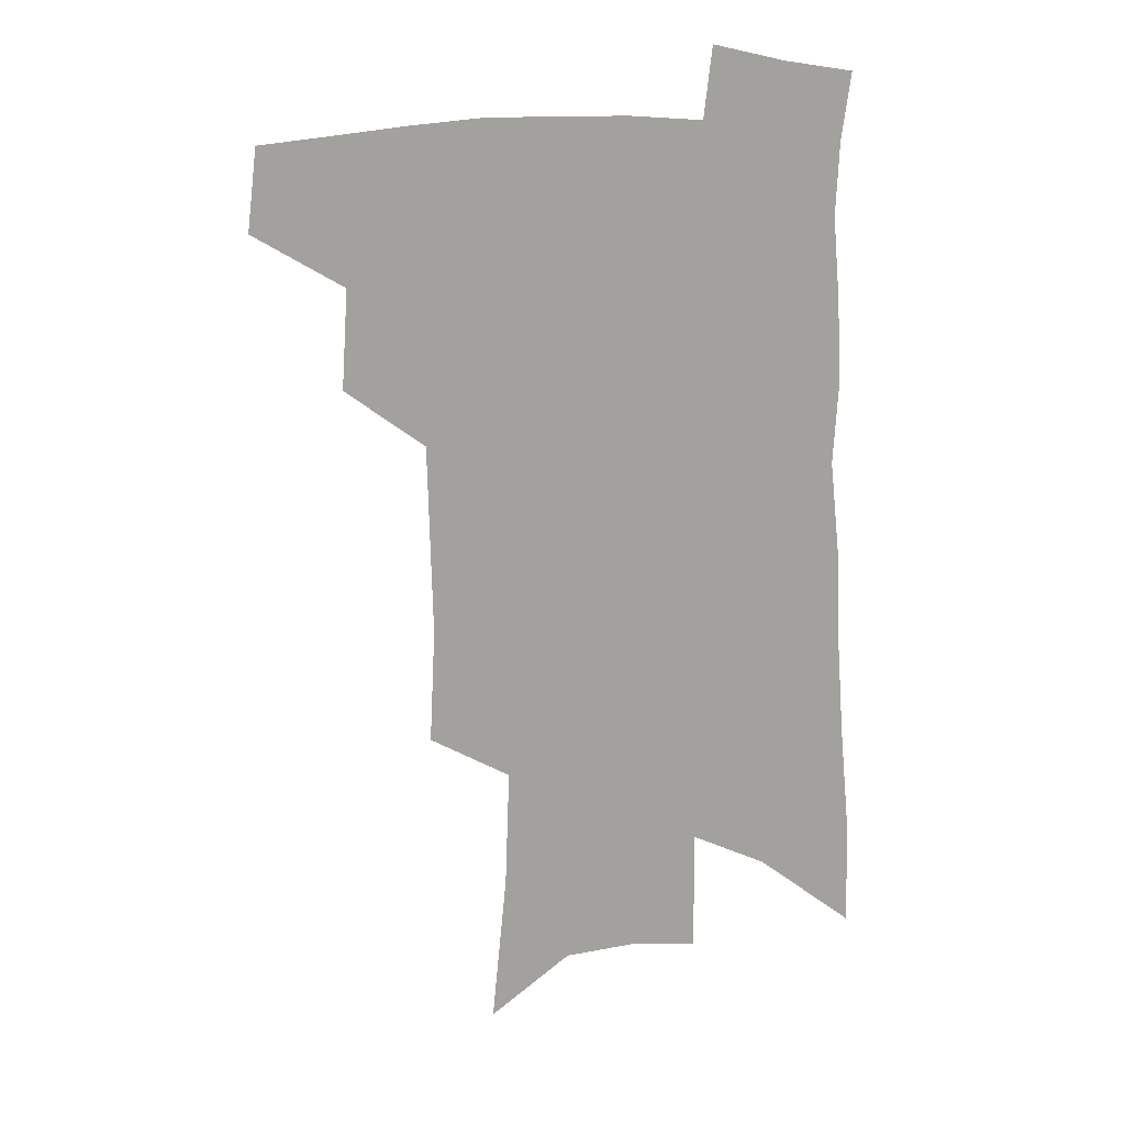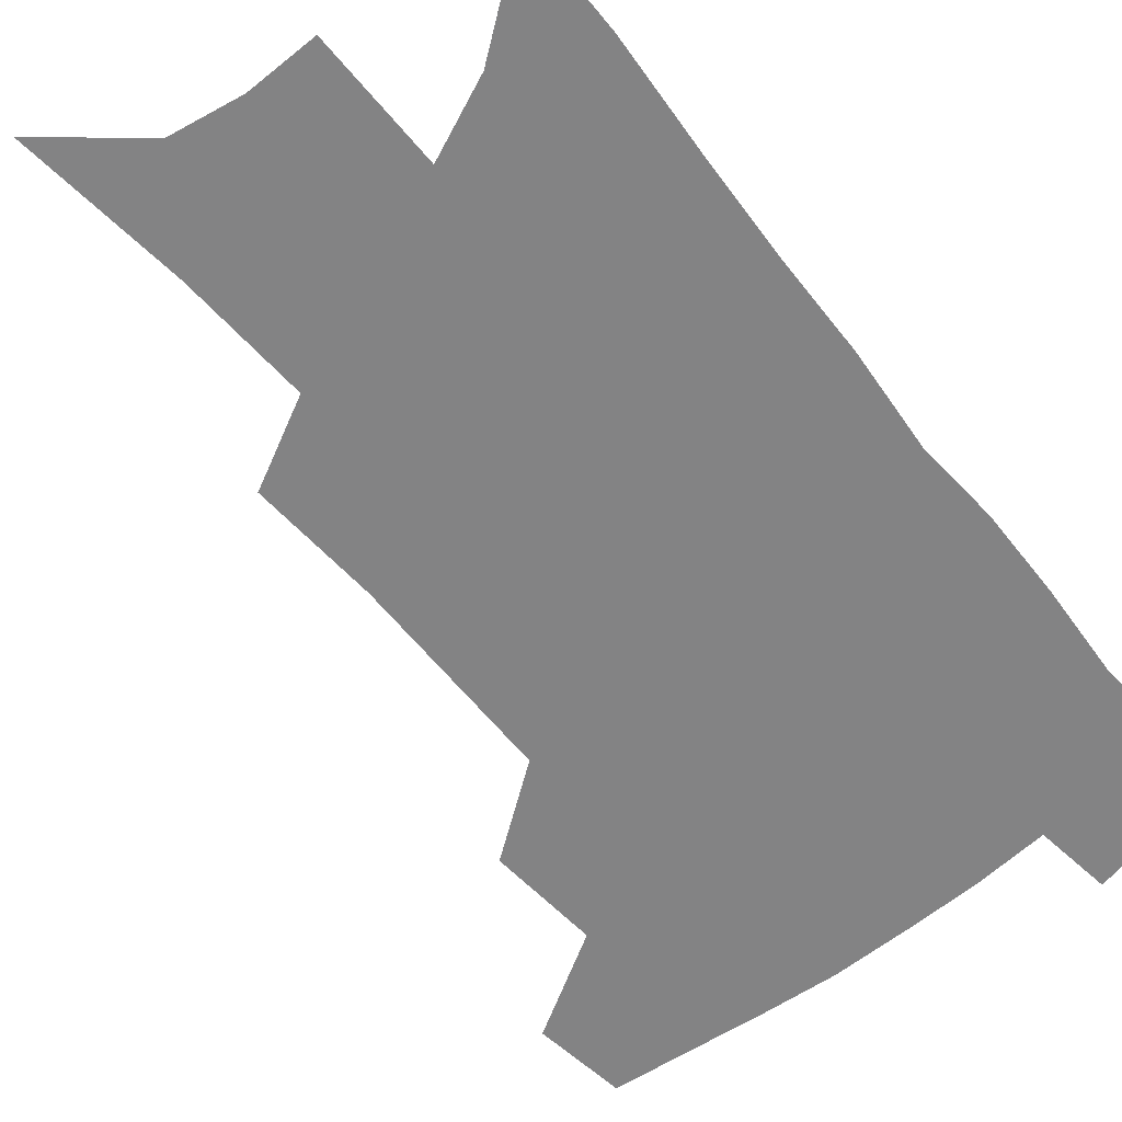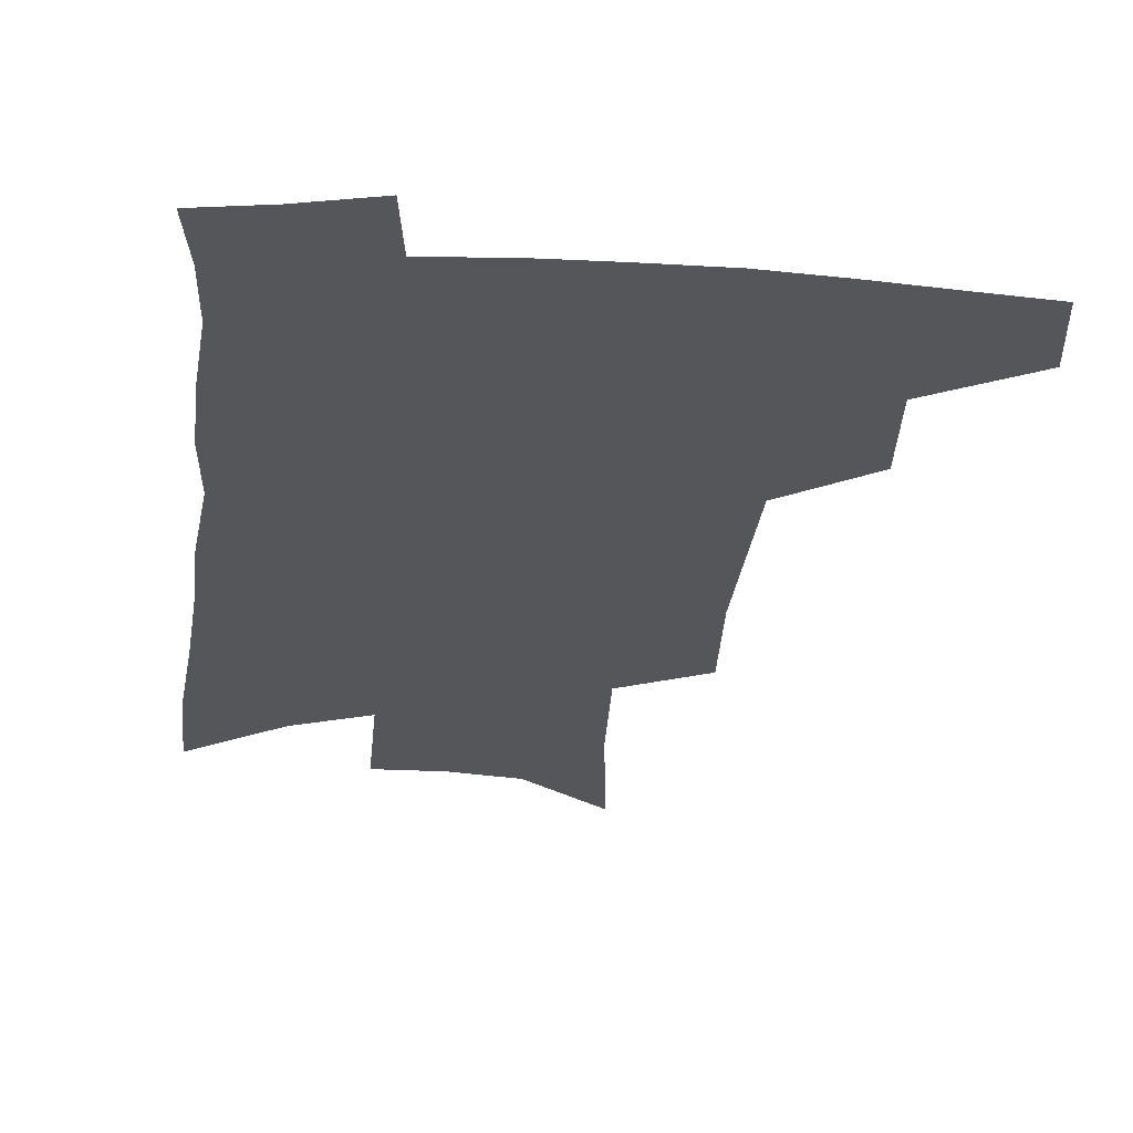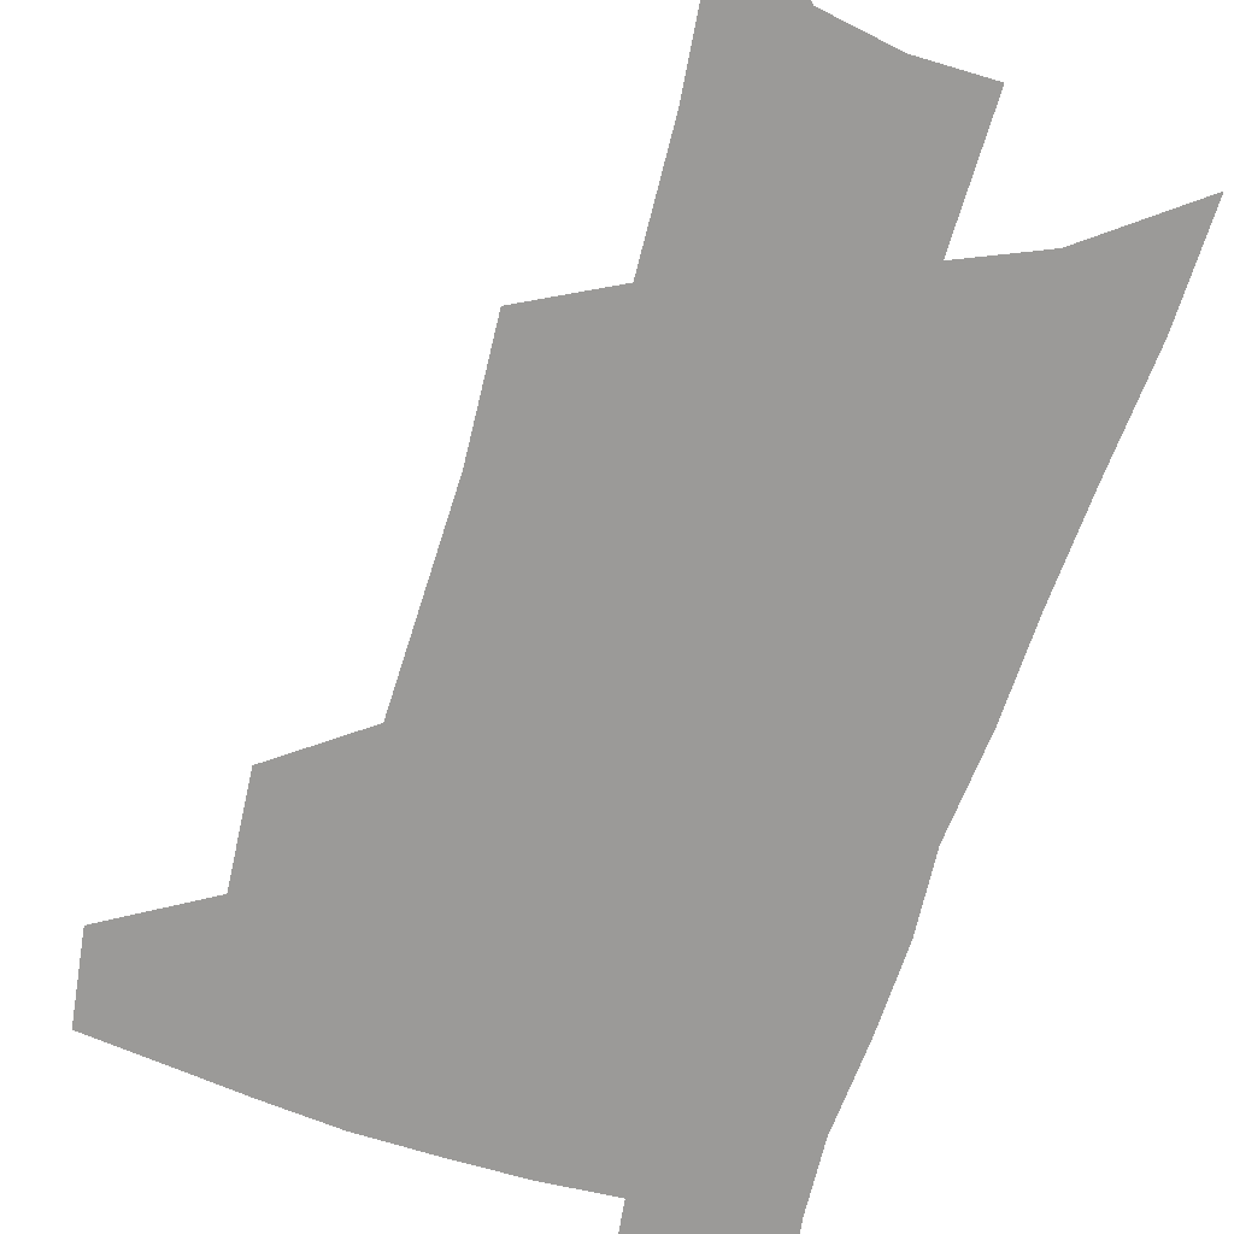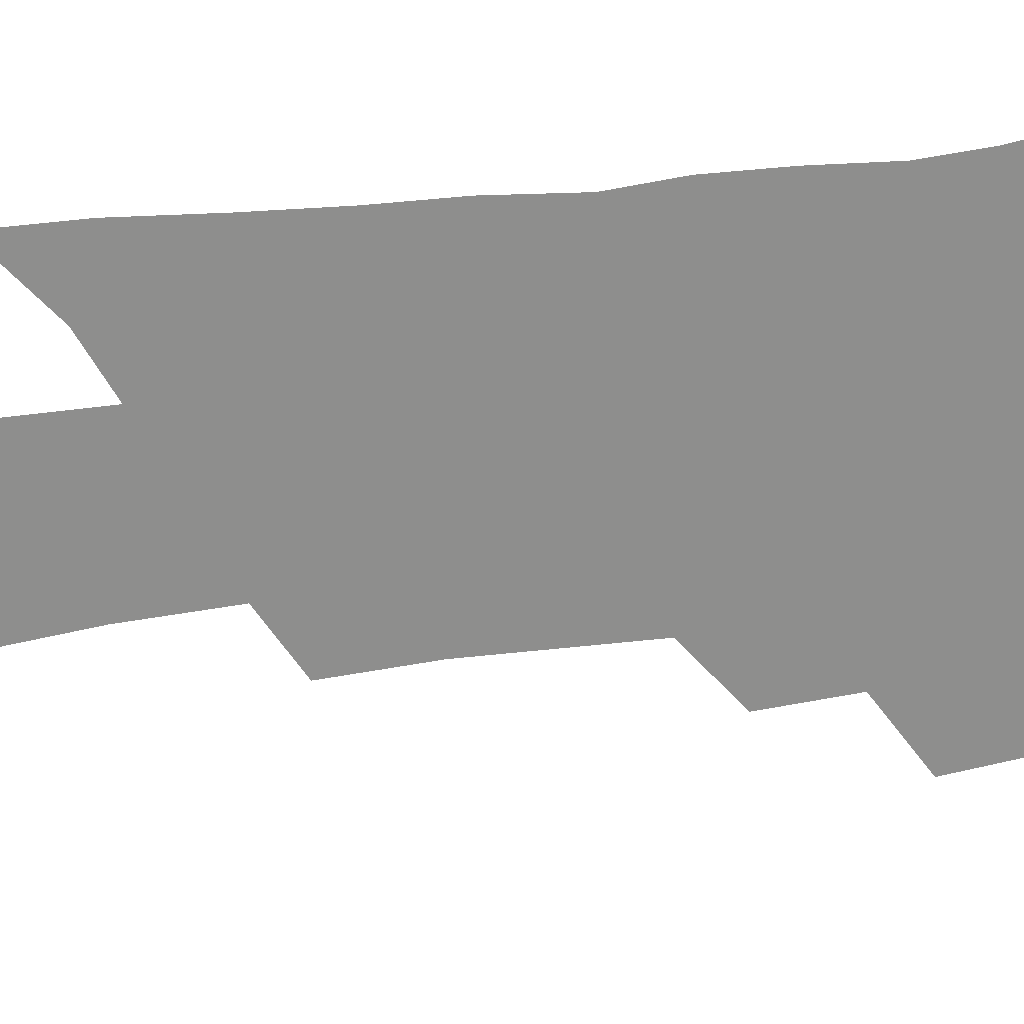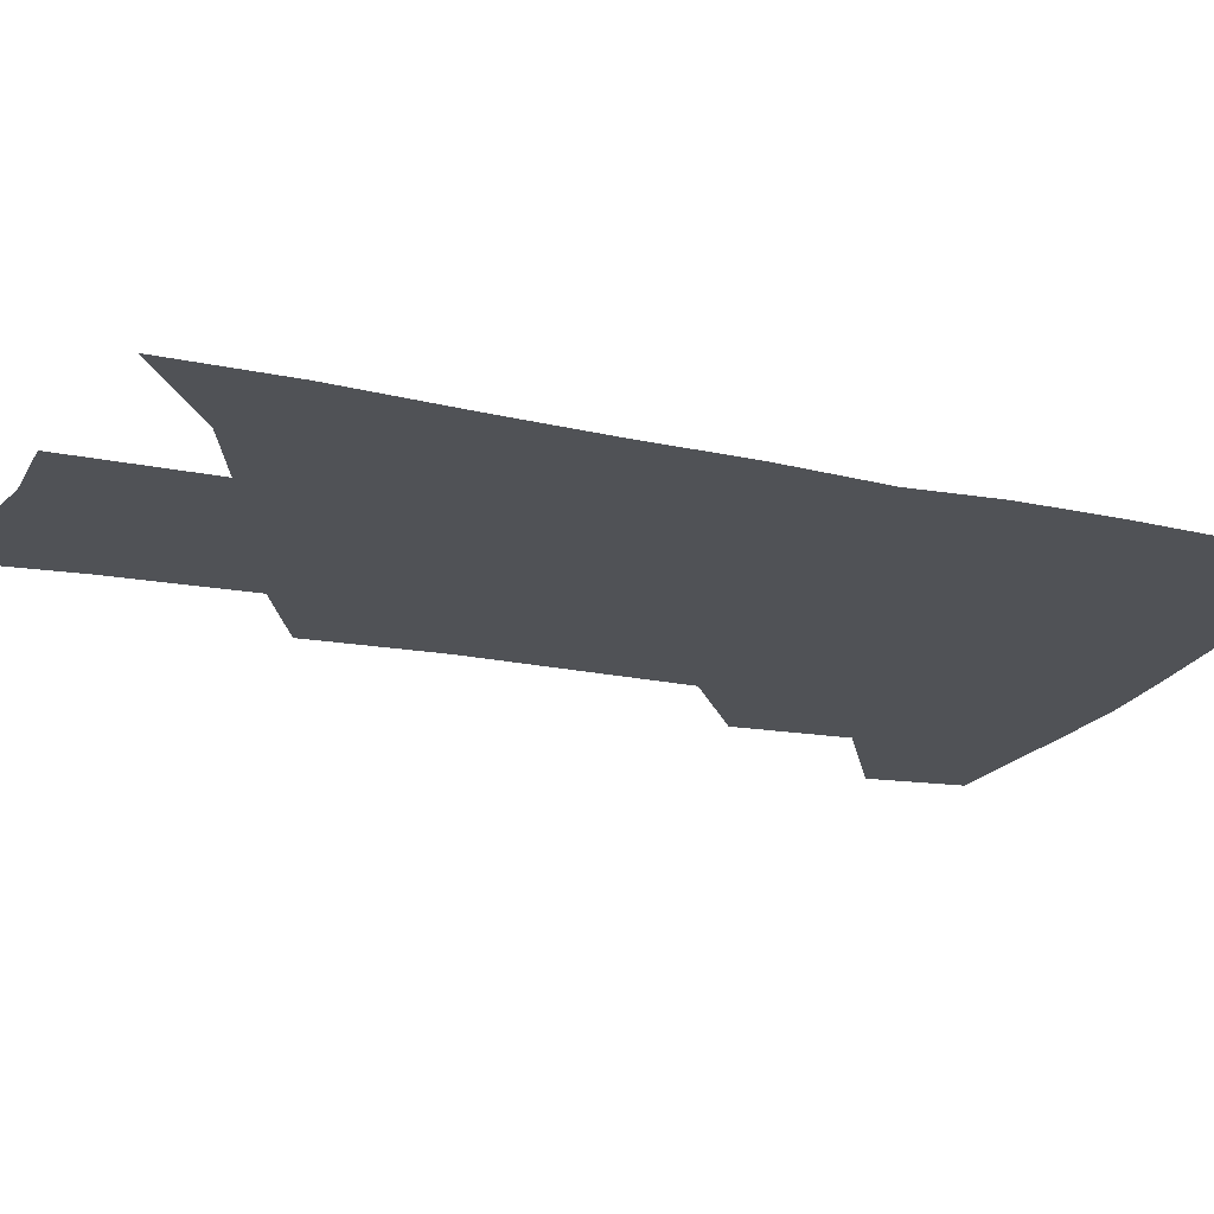
<metadata>
{"format":"obj","ext":"obj","renderer":"f3d","projection":"perspective","resolution":1024,"background":"white","views":[{"elev":18.0,"azim":-1.0,"up":"+Y"},{"elev":-61.2,"azim":40.2,"up":"+Z"},{"elev":-25.3,"azim":175.6,"up":"+Z"},{"elev":-69.4,"azim":-16.1,"up":"+Z"},{"elev":-64.9,"azim":97.5,"up":"+Z"},{"elev":-20.7,"azim":70.2,"up":"+Z"}]}
</metadata>
<code>
v 495.6 440.2 0
v 499.3 471 0
v 527 383.7 0
v 529.4 420.9 0
v 528.2 448.5 0
v 525.4 474.2 0
v 556.1 248.4 0
v 558.1 291.6 0
v 557.3 327.2 0
v 556.4 362.8 0
v 554.5 393.3 0
v 556 426.1 0
v 554.5 451.9 0
v 551.1 477.6 0
v 578.5 131.8 0
v 583.9 189.2 0
v 585.5 233.8 0
v 585 273.2 0
v 584.6 310 0
v 583.1 342.1 0
v 582.2 373.7 0
v 582 403.9 0
v 581.3 429.9 0
v 580.6 454.6 0
v 577.2 480.3 0
v 607.8 157.3 0
v 609.8 206.9 0
v 609 244.4 0
v 608.5 283.9 0
v 607.3 316.3 0
v 606.2 347.8 0
v 605.4 377.8 0
v 605.3 406.7 0
v 604.9 431.3 0
v 604.8 456.1 0
v 603.8 480.9 0
v 632.4 162 0
v 633 212.3 0
v 631.9 250.3 0
v 630.8 284.2 0
v 629.6 319.2 0
v 628.7 350.5 0
v 628.1 380.1 0
v 628 407.4 0
v 628.4 431.9 0
v 629 456.5 0
v 629.1 481 0
v 656.9 162.2 0
v 656.4 207.6 0
v 654.9 247.7 0
v 653.1 284.3 0
v 652.2 316.1 0
v 651.3 348 0
v 650.7 377.5 0
v 650.6 405.3 0
v 651.4 430.8 0
v 652.5 455.7 0
v 654.6 479.4 0
v 657.5 505.2 0
v 682.9 196.7 0
v 680.4 237.4 0
v 677.9 275 0
v 675.4 310.5 0
v 676.1 339.4 0
v 674.5 371.2 0
v 674.5 399.5 0
v 674.8 426.9 0
v 675.6 453.2 0
v 678 476.6 0
v 682.3 499.6 0
v 716 172.4 0
v 715 210.7 0
v 711.4 250.8 0
v 708.8 287.4 0
v 707.4 320.5 0
v 703.8 356 0
v 705.4 384 0
v 704.1 414.4 0
v 701.5 446.1 0
v 702.6 472 0
v 705.7 496.1 0
f 4 5 1
f 1 5 2
f 5 6 2
f 10 11 3
f 3 11 4
f 11 12 4
f 4 12 5
f 12 13 5
f 5 13 6
f 13 14 6
f 17 18 7
f 7 18 8
f 18 19 8
f 8 19 9
f 19 20 9
f 9 20 10
f 20 21 10
f 10 21 11
f 21 22 11
f 11 22 12
f 22 23 12
f 12 23 13
f 23 24 13
f 13 24 14
f 24 25 14
f 15 26 16
f 26 27 16
f 16 27 17
f 27 28 17
f 17 28 18
f 28 29 18
f 18 29 19
f 29 30 19
f 19 30 20
f 30 31 20
f 20 31 21
f 31 32 21
f 21 32 22
f 32 33 22
f 22 33 23
f 33 34 23
f 23 34 24
f 34 35 24
f 24 35 25
f 35 36 25
f 26 37 27
f 37 38 27
f 27 38 28
f 38 39 28
f 28 39 29
f 39 40 29
f 29 40 30
f 40 41 30
f 30 41 31
f 41 42 31
f 31 42 32
f 42 43 32
f 32 43 33
f 43 44 33
f 33 44 34
f 44 45 34
f 34 45 35
f 45 46 35
f 35 46 36
f 46 47 36
f 37 48 38
f 48 49 38
f 38 49 39
f 49 50 39
f 39 50 40
f 50 51 40
f 40 51 41
f 51 52 41
f 41 52 42
f 52 53 42
f 42 53 43
f 53 54 43
f 43 54 44
f 54 55 44
f 44 55 45
f 55 56 45
f 45 56 46
f 56 57 46
f 46 57 47
f 57 58 47
f 49 60 50
f 60 61 50
f 50 61 51
f 61 62 51
f 51 62 52
f 62 63 52
f 52 63 53
f 63 64 53
f 53 64 54
f 64 65 54
f 54 65 55
f 65 66 55
f 55 66 56
f 66 67 56
f 56 67 57
f 67 68 57
f 57 68 58
f 68 69 58
f 58 69 59
f 69 70 59
f 60 71 61
f 71 72 61
f 61 72 62
f 72 73 62
f 62 73 63
f 73 74 63
f 63 74 64
f 74 75 64
f 64 75 65
f 75 76 65
f 65 76 66
f 76 77 66
f 66 77 67
f 77 78 67
f 67 78 68
f 78 79 68
f 68 79 69
f 79 80 69
f 69 80 70
f 80 81 70

</code>
